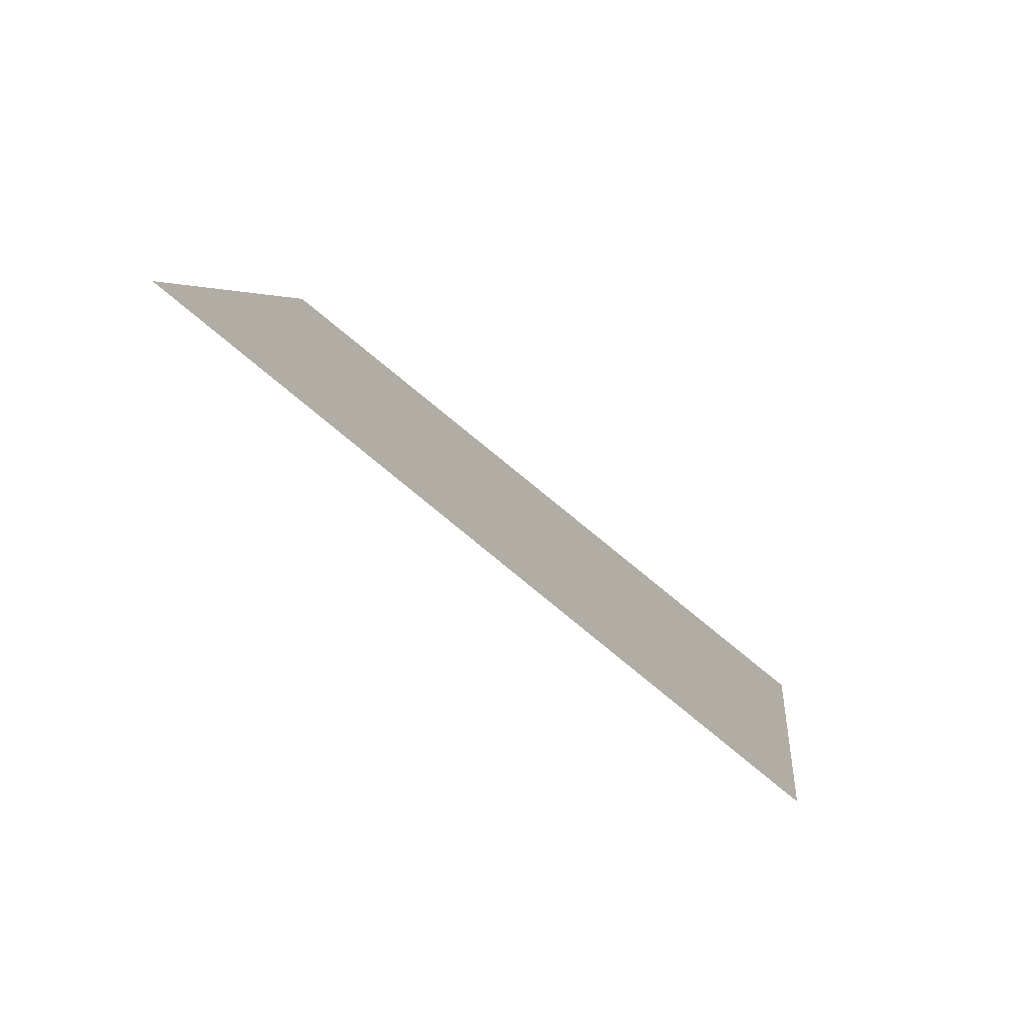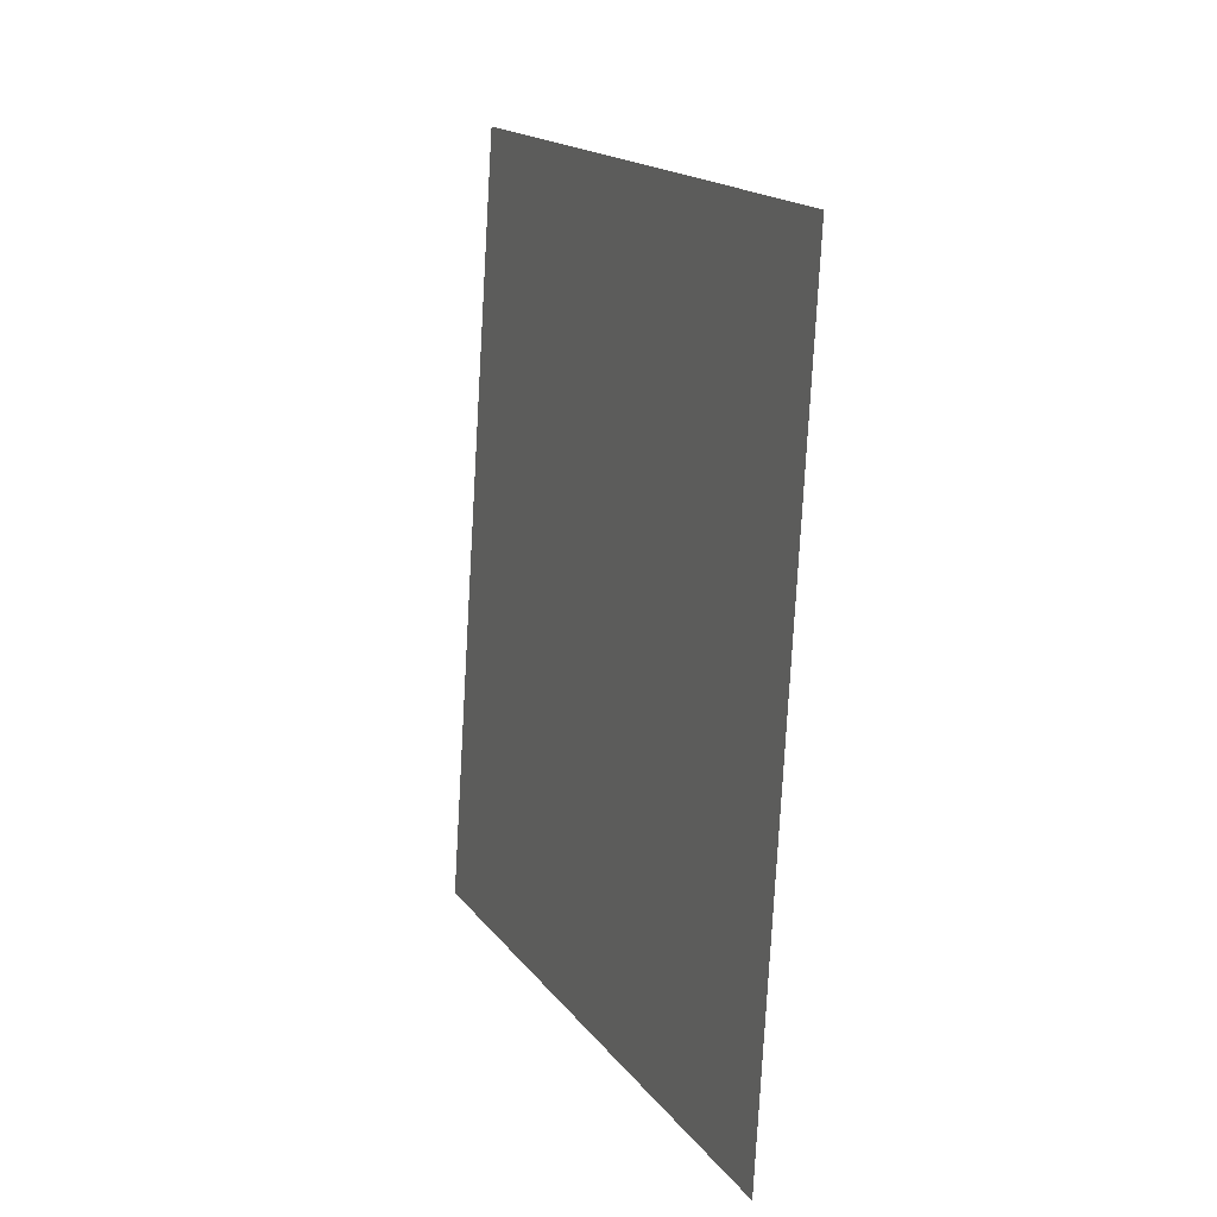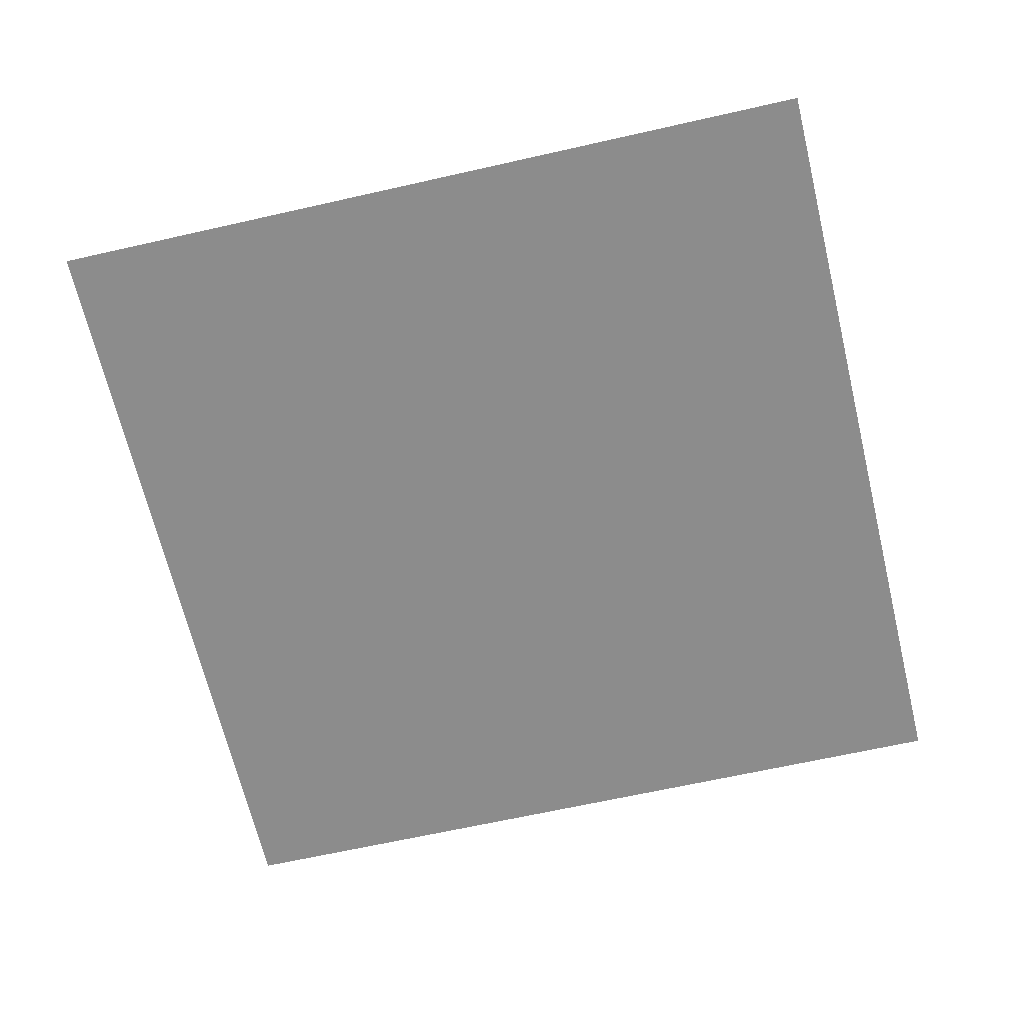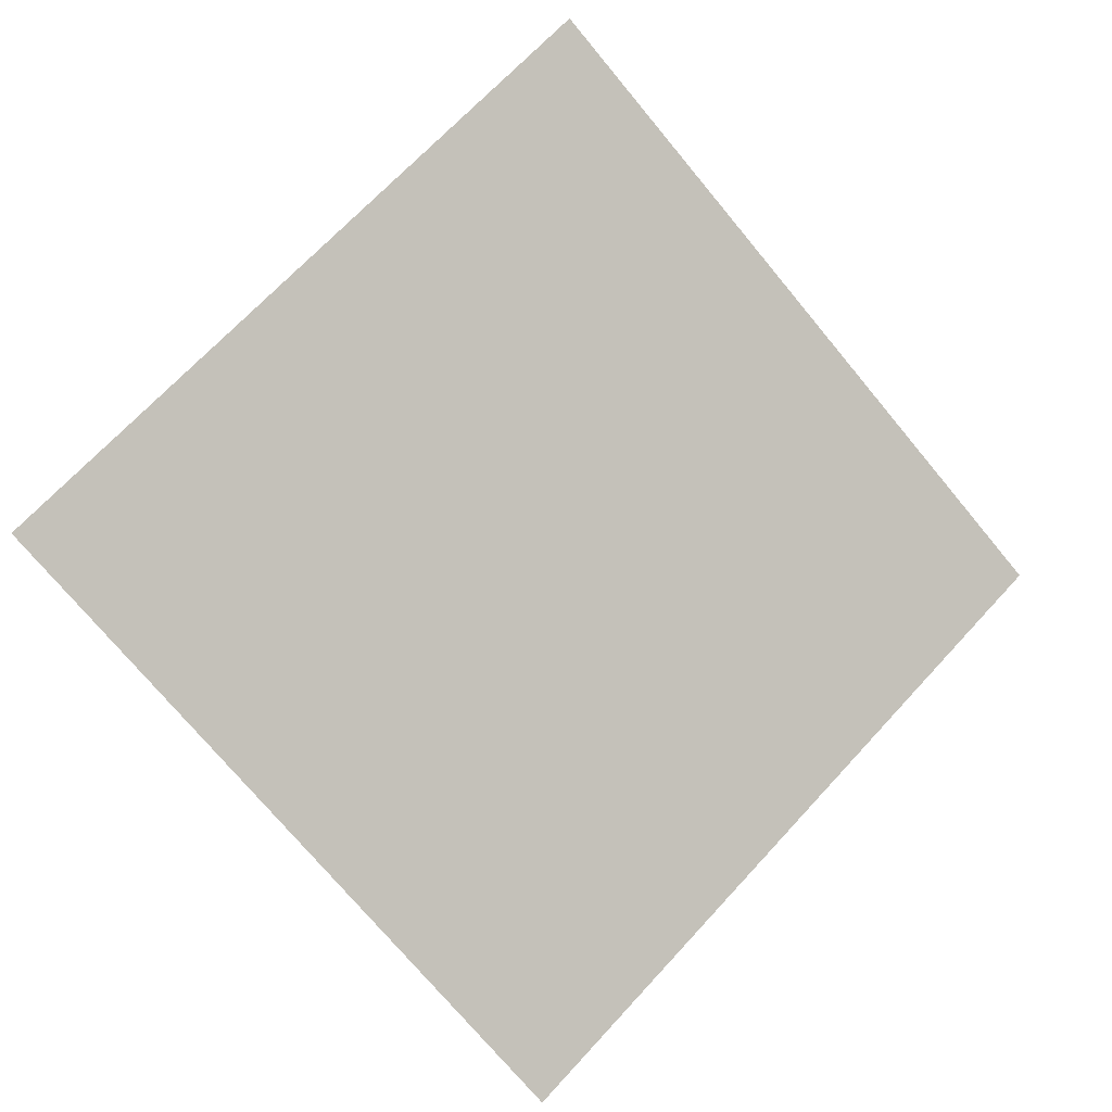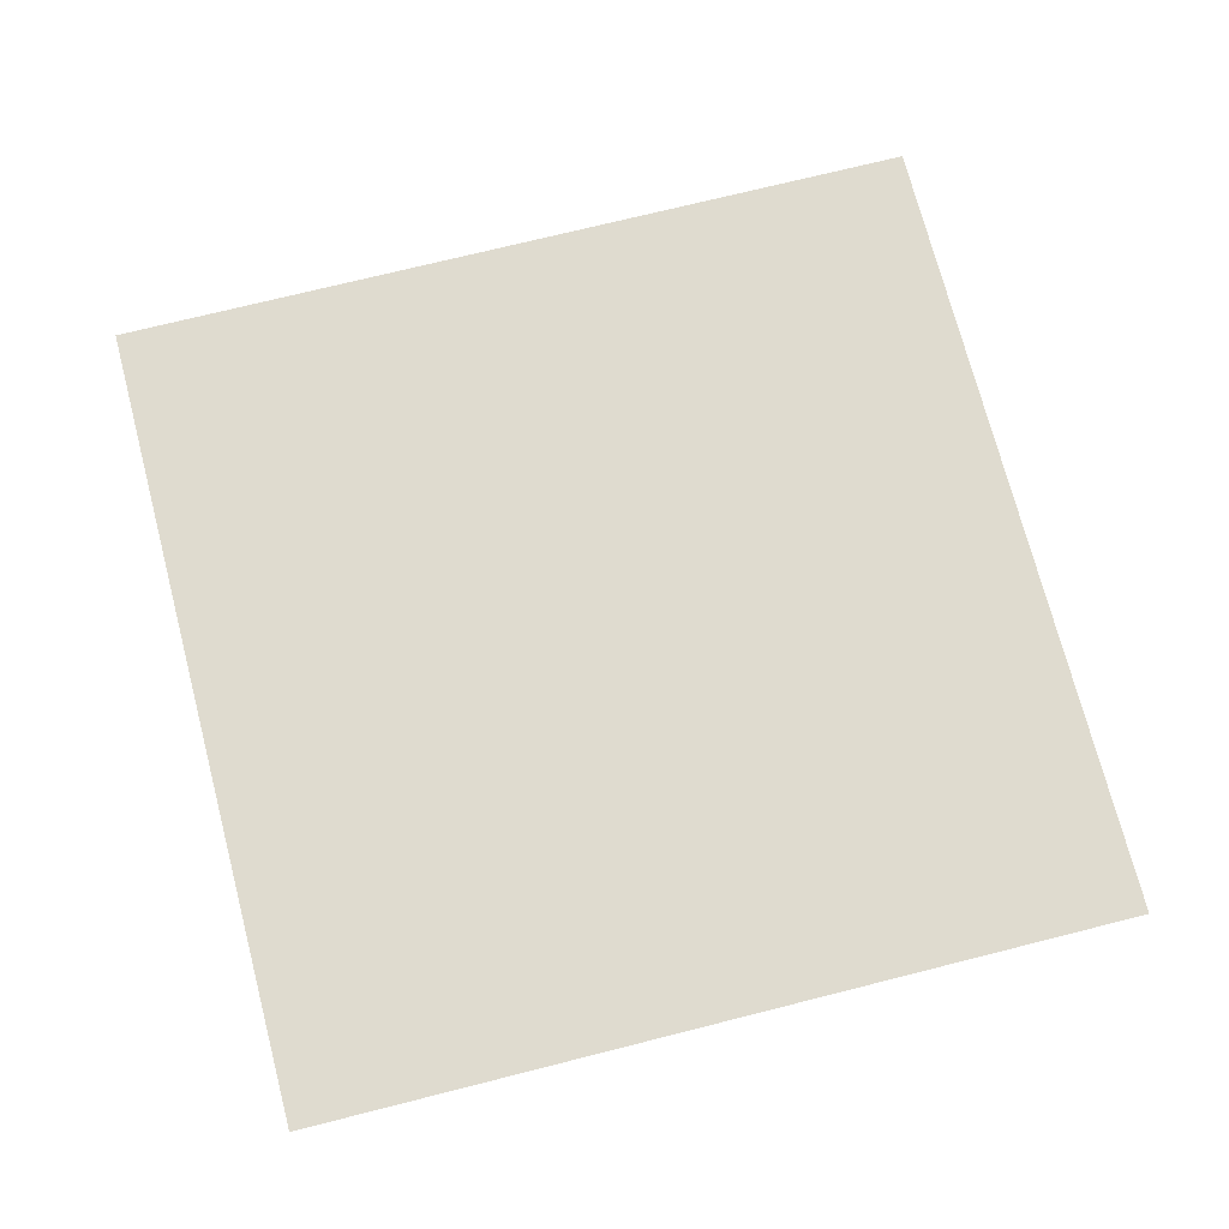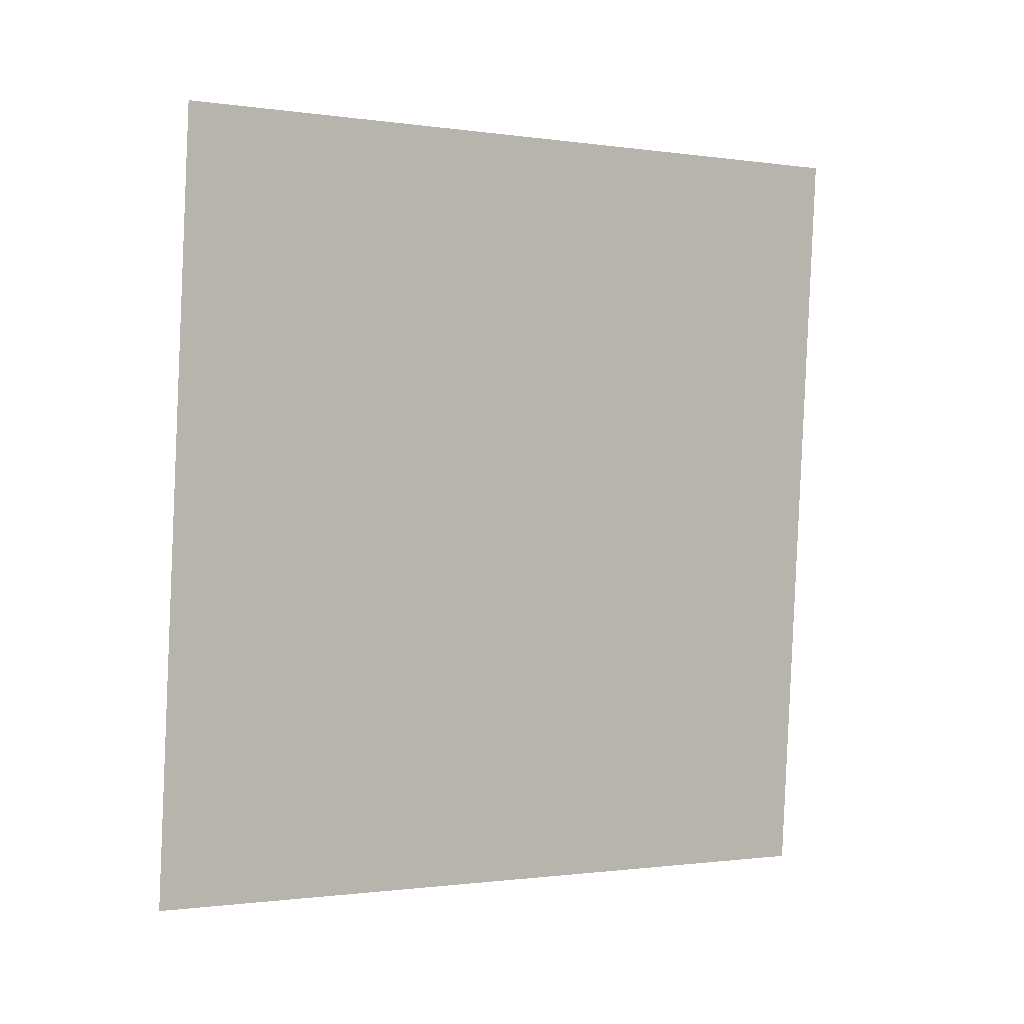
<metadata>
{"format":"obj","ext":"obj","renderer":"f3d","projection":"perspective","resolution":1024,"background":"white","views":[{"elev":-5.2,"azim":-14.8,"up":"+Y"},{"elev":-67.3,"azim":47.1,"up":"+Z"},{"elev":75.4,"azim":60.0,"up":"+Y"},{"elev":54.0,"azim":22.5,"up":"+Y"},{"elev":30.2,"azim":58.5,"up":"+Y"},{"elev":-19.0,"azim":-71.9,"up":"+Z"}]}
</metadata>
<code>
o Plane.010_Plane.730
v 0.7167 -0.9546 0.804
v 1.324 -0.6755 -0.8408
v 2.064 -2.069 1.112
v 2.671 -1.79 -0.5327
f 2 3 1
f 2 4 3

</code>
